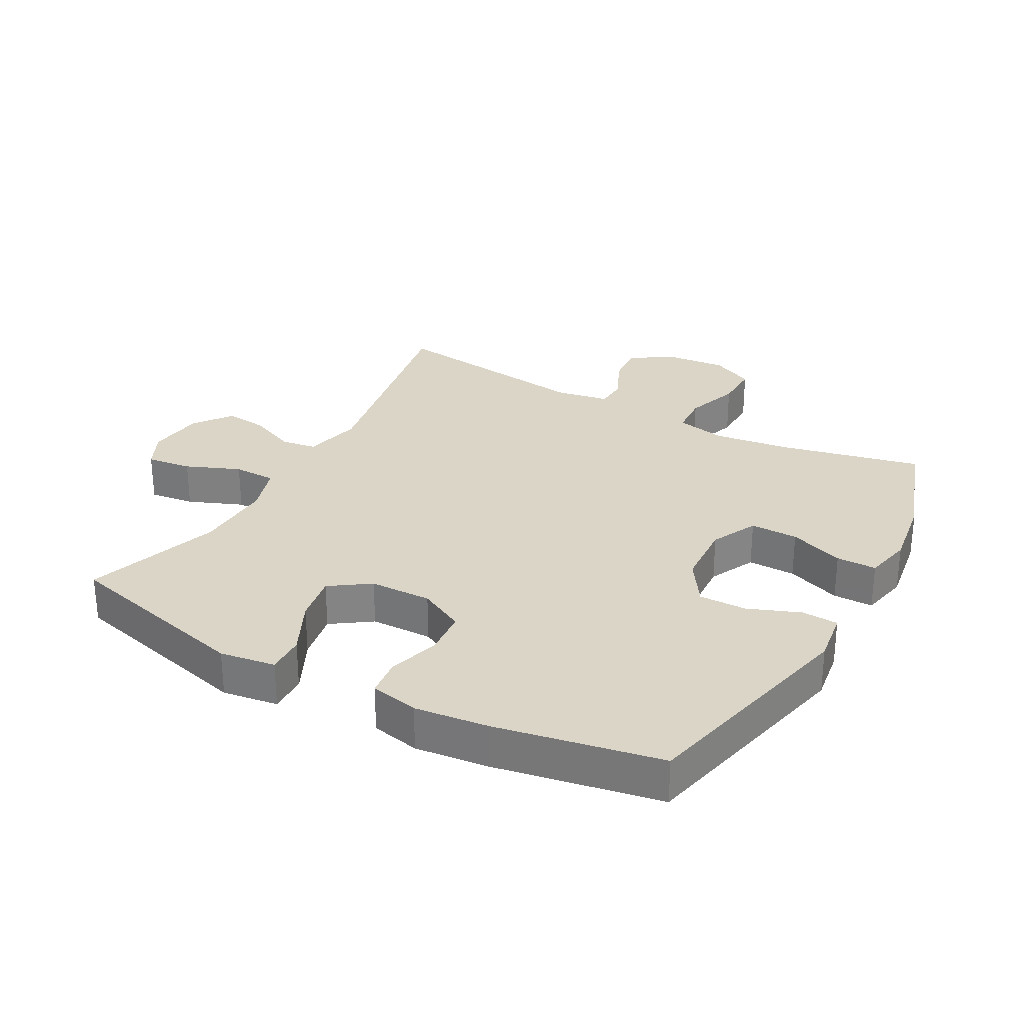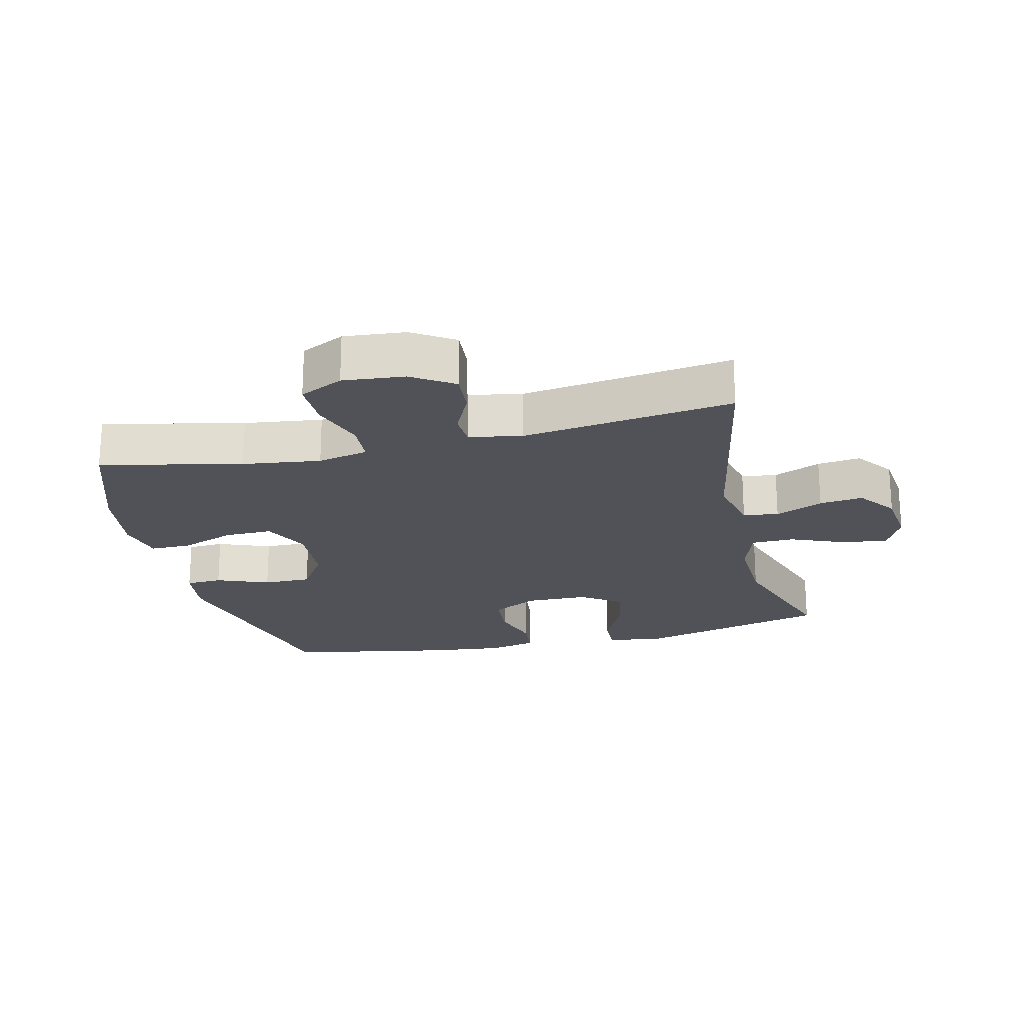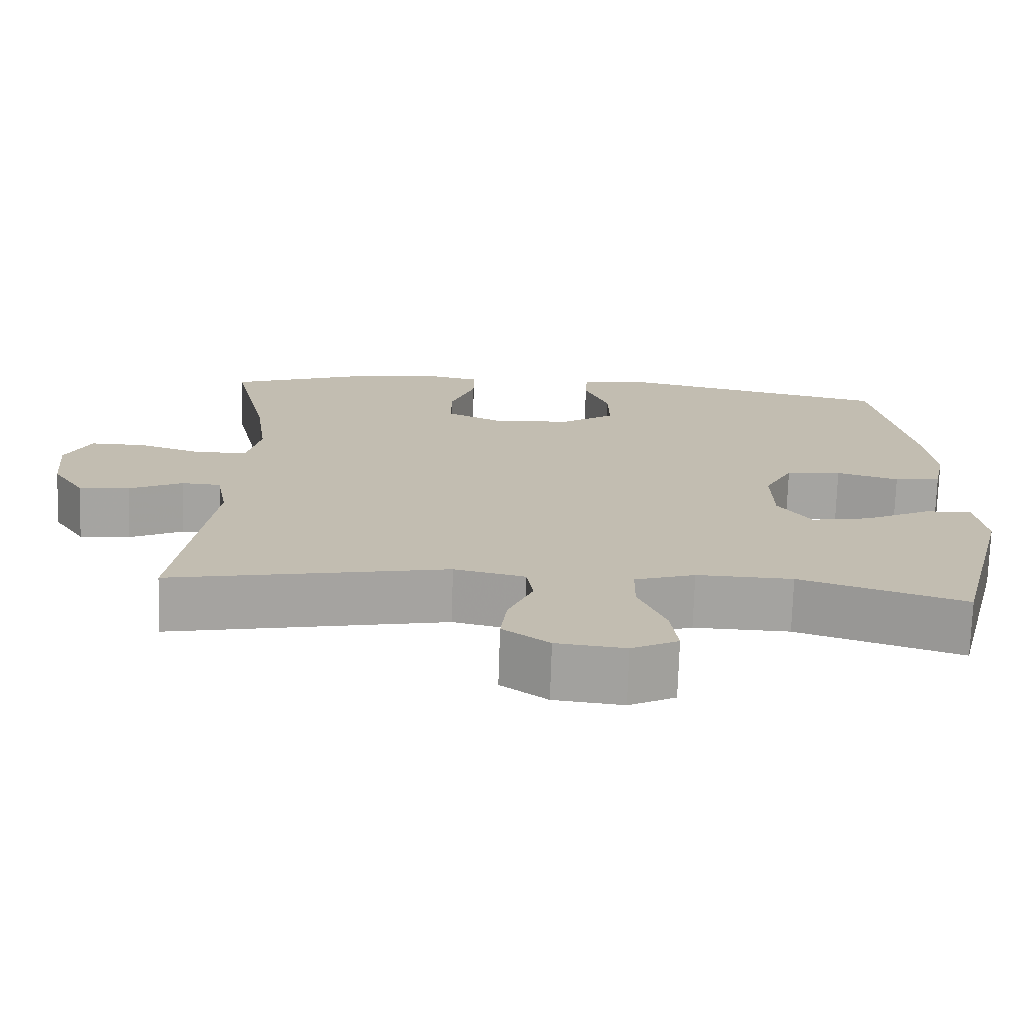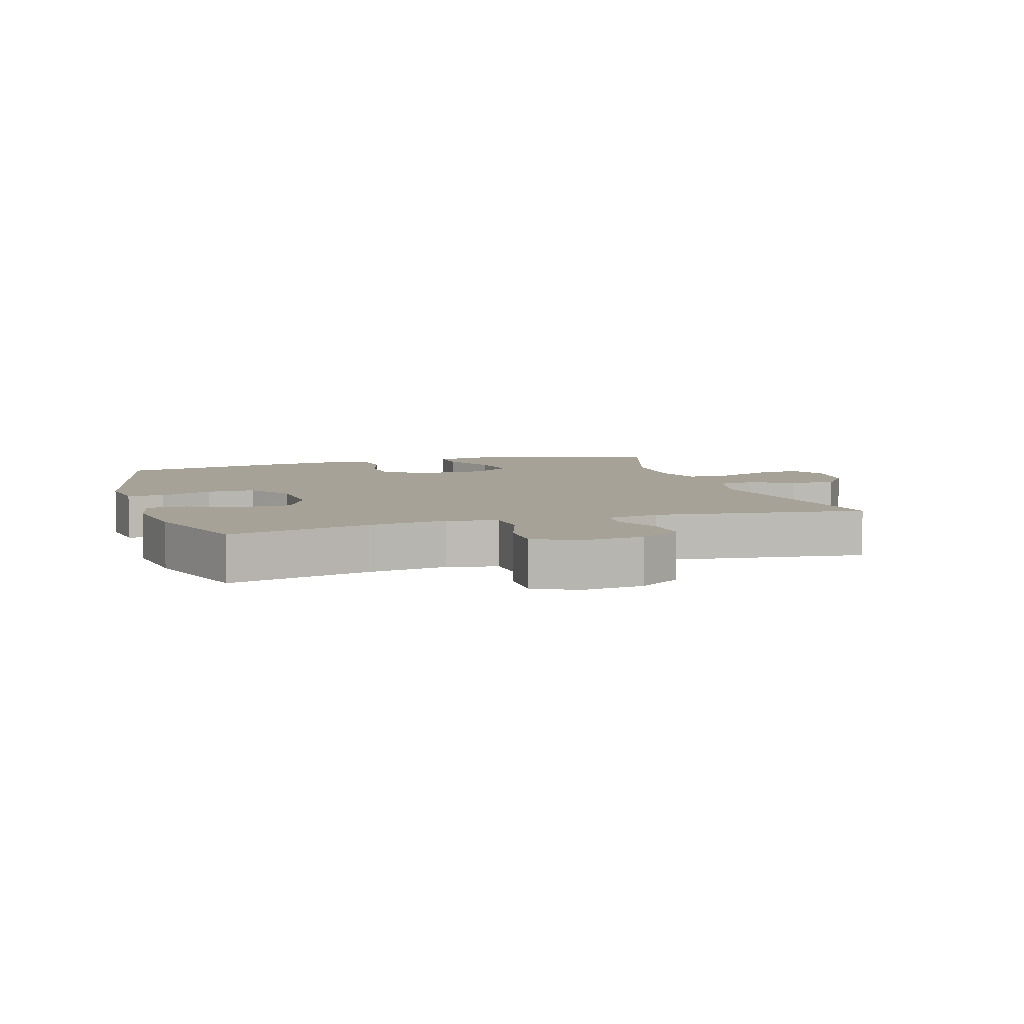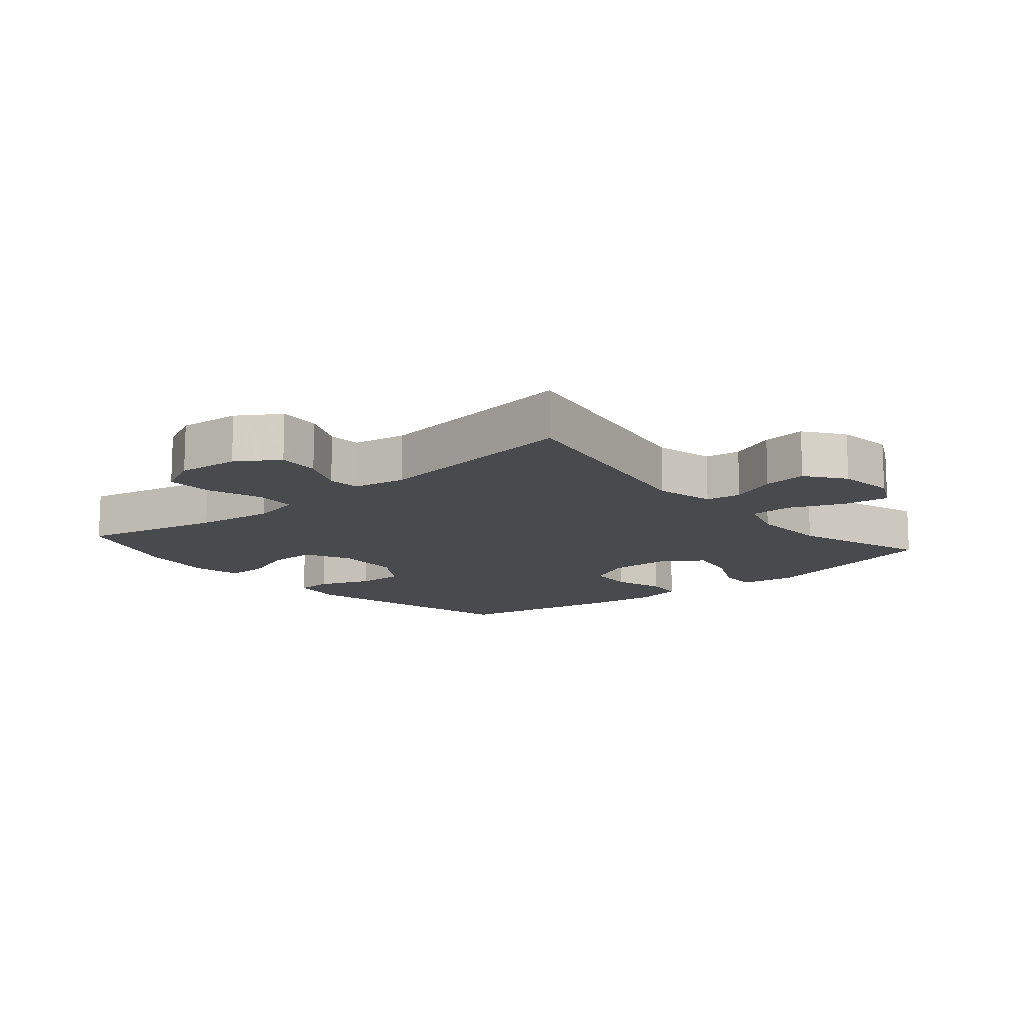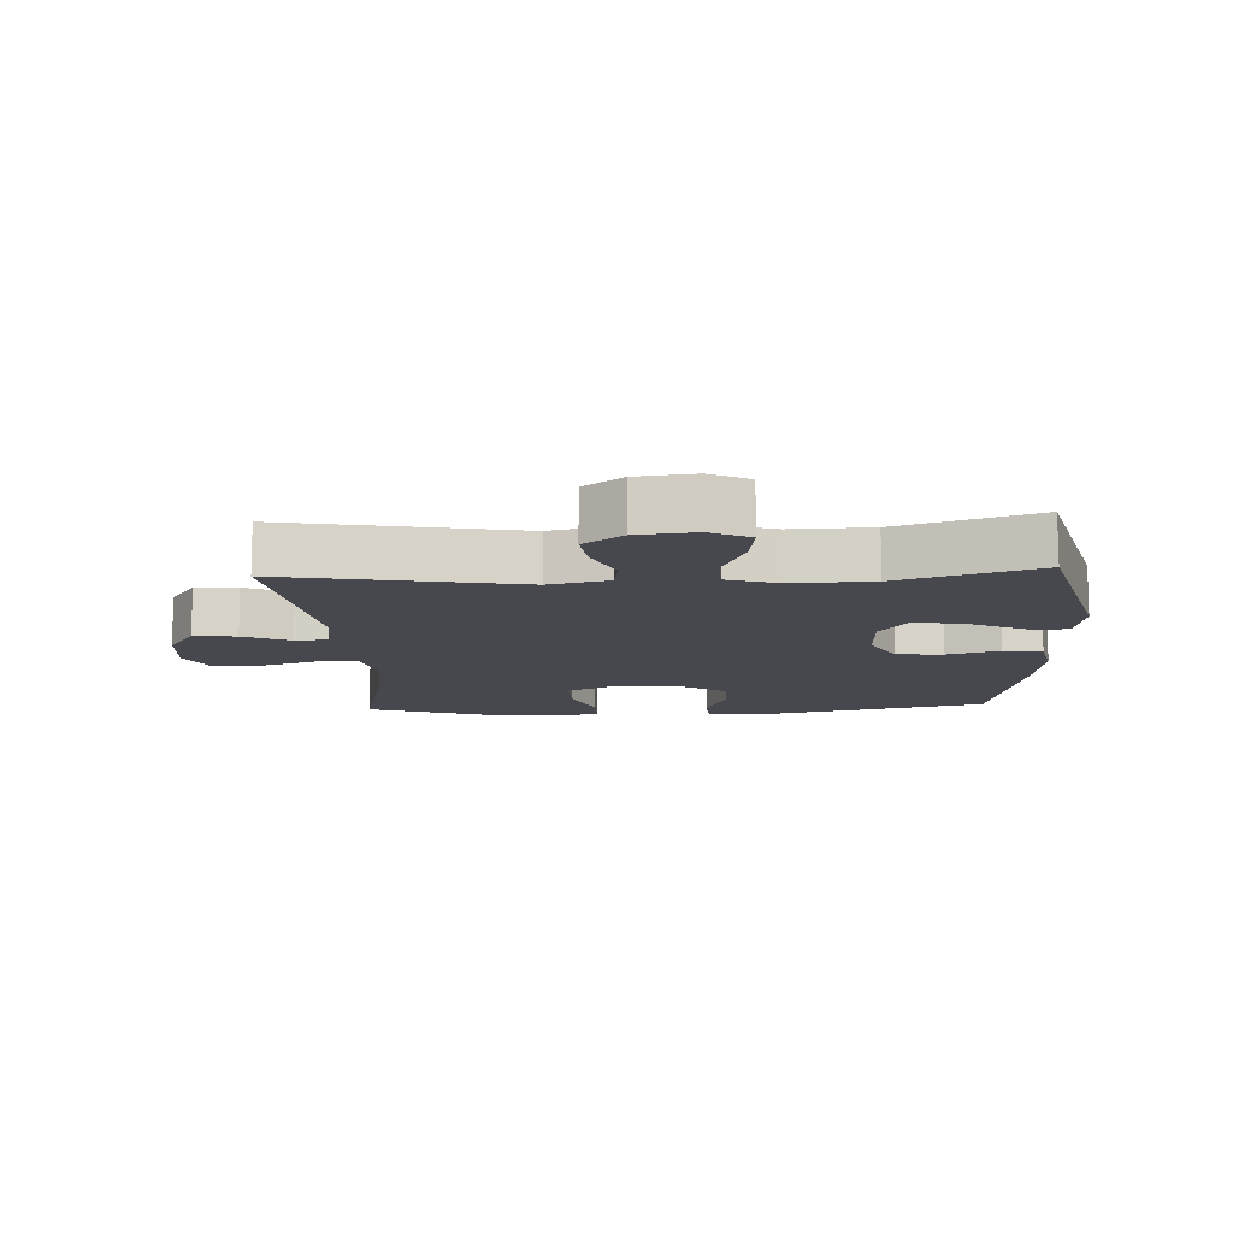
<metadata>
{"format":"obj","ext":"obj","renderer":"f3d","projection":"perspective","resolution":1024,"background":"white","views":[{"elev":29.0,"azim":-61.1,"up":"+Y"},{"elev":-21.4,"azim":103.5,"up":"+Y"},{"elev":-73.2,"azim":178.2,"up":"+Z"},{"elev":6.6,"azim":72.8,"up":"+Y"},{"elev":-13.0,"azim":130.4,"up":"+Y"},{"elev":-11.7,"azim":-177.1,"up":"+Y"}]}
</metadata>
<code>
v -0.5 0.07 -0.5
v -0.577 0.07 -0.199
v -0.564 0.07 -0.112
v -0.503 0.07 -0.114
v -0.417 0.07 -0.156
v -0.34 0.07 -0.17
v -0.297 0.07 -0.108
v -0.295 0.07 -0.011
v -0.332 0.07 0.061
v -0.404 0.07 0.067
v -0.485 0.07 0.043
v -0.545 0.07 0.05
v -0.561 0.07 0.126
v -0.548 0.07 0.241
v -0.5 0.07 0.5
v -0.138 0.07 0.583
v -0.055 0.07 0.571
v -0.052 0.07 0.514
v -0.084 0.07 0.432
v -0.085 0.07 0.357
v -0.014 0.07 0.311
v 0.089 0.07 0.305
v 0.162 0.07 0.34
v 0.161 0.07 0.415
v 0.129 0.07 0.501
v 0.129 0.07 0.564
v 0.204 0.07 0.58
v 0.322 0.07 0.562
v 0.5 0.07 0.5
v 0.451 0.07 0.28
v 0.435 0.07 0.158
v 0.452 0.07 0.079
v 0.517 0.07 0.075
v 0.603 0.07 0.104
v 0.676 0.07 0.105
v 0.709 0.07 0.037
v 0.7 0.07 -0.059
v 0.658 0.07 -0.124
v 0.592 0.07 -0.119
v 0.522 0.07 -0.086
v 0.471 0.07 -0.089
v 0.456 0.07 -0.172
v 0.5 0.07 -0.5
v 0.141 0.07 -0.432
v 0.049 0.07 -0.453
v 0.041 0.07 -0.508
v 0.073 0.07 -0.582
v 0.081 0.07 -0.65
v 0.021 0.07 -0.694
v -0.068 0.07 -0.704
v -0.128 0.07 -0.674
v -0.119 0.07 -0.603
v -0.084 0.07 -0.518
v -0.085 0.07 -0.451
v -0.163 0.07 -0.426
v -0.287 0.07 -0.43
v -0.5 0 -0.5
v -0.577 0 -0.199
v -0.564 0 -0.112
v -0.503 0 -0.114
v -0.417 0 -0.156
v -0.34 0 -0.17
v -0.297 0 -0.108
v -0.295 0 -0.011
v -0.332 0 0.061
v -0.404 0 0.067
v -0.485 0 0.043
v -0.545 0 0.05
v -0.561 0 0.126
v -0.548 0 0.241
v -0.5 0 0.5
v -0.138 0 0.583
v -0.055 0 0.571
v -0.052 0 0.514
v -0.084 0 0.432
v -0.085 0 0.357
v -0.014 0 0.311
v 0.089 0 0.305
v 0.162 0 0.34
v 0.161 0 0.415
v 0.129 0 0.501
v 0.129 0 0.564
v 0.204 0 0.58
v 0.322 0 0.562
v 0.5 0 0.5
v 0.451 0 0.28
v 0.435 0 0.158
v 0.452 0 0.079
v 0.517 0 0.075
v 0.603 0 0.104
v 0.676 0 0.105
v 0.709 0 0.037
v 0.7 0 -0.059
v 0.658 0 -0.124
v 0.592 0 -0.119
v 0.522 0 -0.086
v 0.471 0 -0.089
v 0.456 0 -0.172
v 0.5 0 -0.5
v 0.141 0 -0.432
v 0.049 0 -0.453
v 0.041 0 -0.508
v 0.073 0 -0.582
v 0.081 0 -0.65
v 0.021 0 -0.694
v -0.068 0 -0.704
v -0.128 0 -0.674
v -0.119 0 -0.603
v -0.084 0 -0.518
v -0.085 0 -0.451
v -0.163 0 -0.426
v -0.287 0 -0.43
f 50 51 52 53
f 50 53 54
f 49 50 54
f 46 47 48 49
f 46 49 54
f 45 46 54
f 44 45 54 55
f 42 43 44
f 41 42 44 55
f 37 38 39 40
f 37 40 41
f 36 37 41
f 33 34 35 36
f 32 33 36 41
f 31 32 41 55
f 27 28 29 30
f 24 25 26 27
f 23 24 27 30
f 22 23 30 31
f 16 17 18 19
f 16 19 20
f 15 16 20
f 14 15 20 21
f 10 11 12 13
f 9 10 13 14
f 2 3 4 5
f 56 1 2 5
f 56 5 6
f 55 56 6 7
f 31 55 7 8
f 22 31 8 9
f 9 14 21 22
f 109 108 107 106
f 110 109 106
f 110 106 105
f 105 104 103 102
f 110 105 102
f 110 102 101
f 111 110 101 100
f 100 99 98
f 111 100 98 97
f 96 95 94 93
f 97 96 93
f 97 93 92
f 92 91 90 89
f 97 92 89 88
f 111 97 88 87
f 86 85 84 83
f 83 82 81 80
f 86 83 80 79
f 87 86 79 78
f 75 74 73 72
f 76 75 72
f 76 72 71
f 77 76 71 70
f 69 68 67 66
f 70 69 66 65
f 61 60 59 58
f 61 58 57 112
f 62 61 112
f 63 62 112 111
f 64 63 111 87
f 65 64 87 78
f 78 77 70 65
f 1 57 58 2
f 2 58 59 3
f 3 59 60 4
f 4 60 61 5
f 5 61 62 6
f 6 62 63 7
f 7 63 64 8
f 8 64 65 9
f 9 65 66 10
f 10 66 67 11
f 11 67 68 12
f 12 68 69 13
f 13 69 70 14
f 14 70 71 15
f 15 71 72 16
f 16 72 73 17
f 17 73 74 18
f 18 74 75 19
f 19 75 76 20
f 20 76 77 21
f 21 77 78 22
f 22 78 79 23
f 23 79 80 24
f 24 80 81 25
f 25 81 82 26
f 26 82 83 27
f 27 83 84 28
f 28 84 85 29
f 29 85 86 30
f 30 86 87 31
f 31 87 88 32
f 32 88 89 33
f 33 89 90 34
f 34 90 91 35
f 35 91 92 36
f 36 92 93 37
f 37 93 94 38
f 38 94 95 39
f 39 95 96 40
f 40 96 97 41
f 41 97 98 42
f 42 98 99 43
f 43 99 100 44
f 44 100 101 45
f 45 101 102 46
f 46 102 103 47
f 47 103 104 48
f 48 104 105 49
f 49 105 106 50
f 50 106 107 51
f 51 107 108 52
f 52 108 109 53
f 53 109 110 54
f 54 110 111 55
f 55 111 112 56
f 56 112 57 1

</code>
